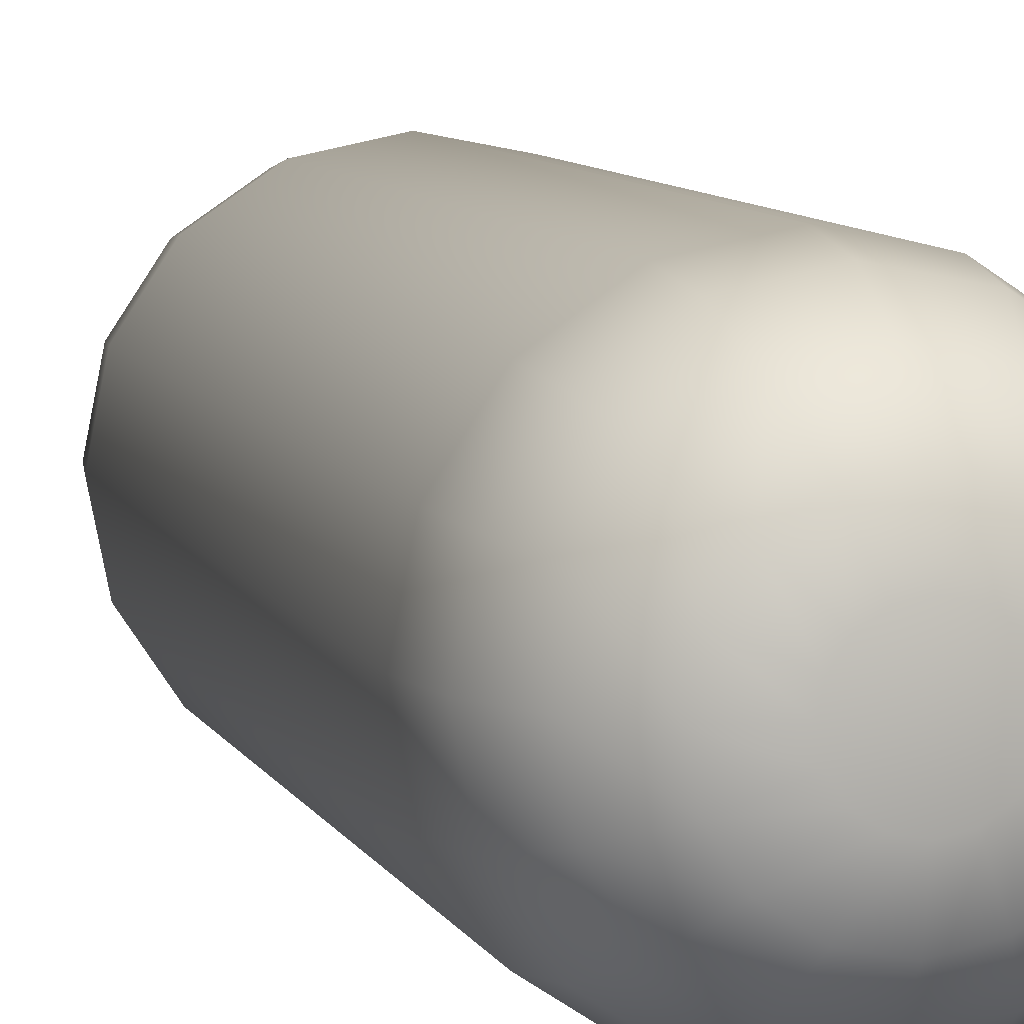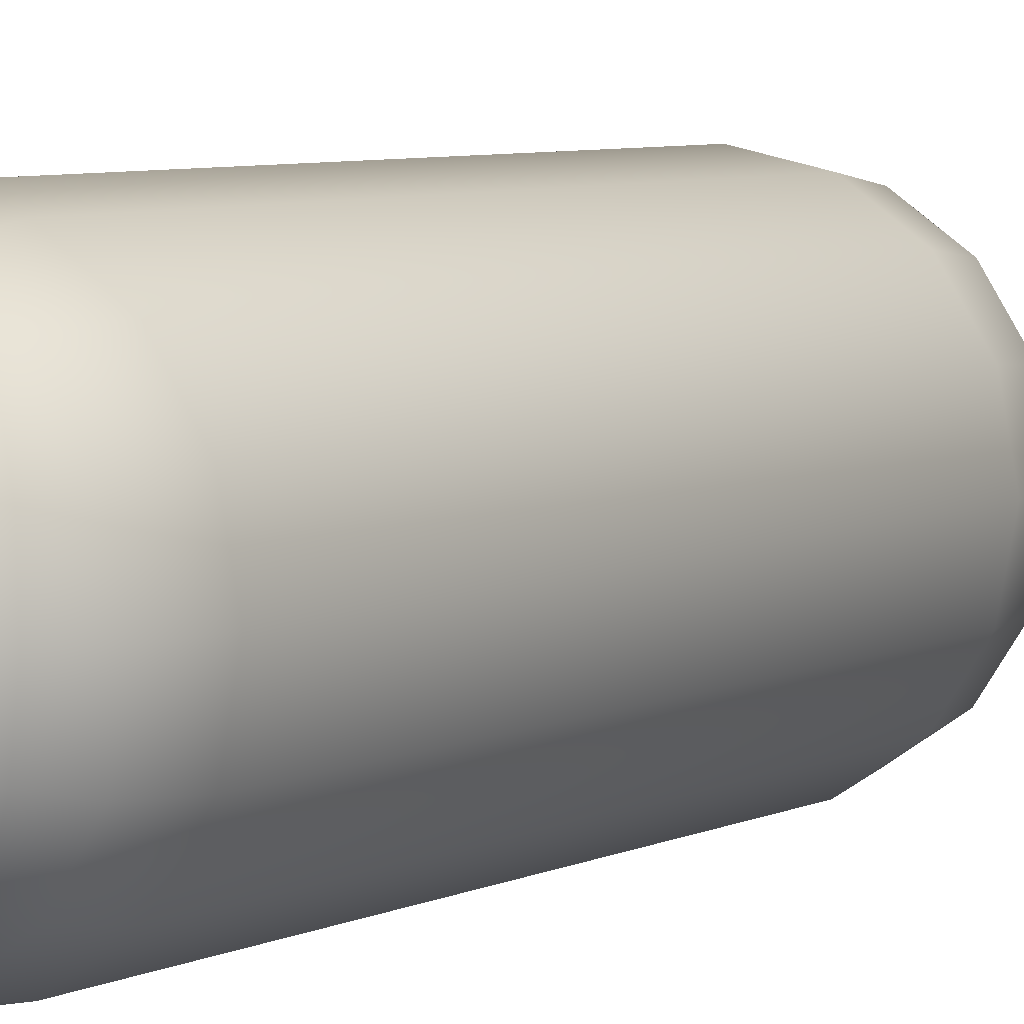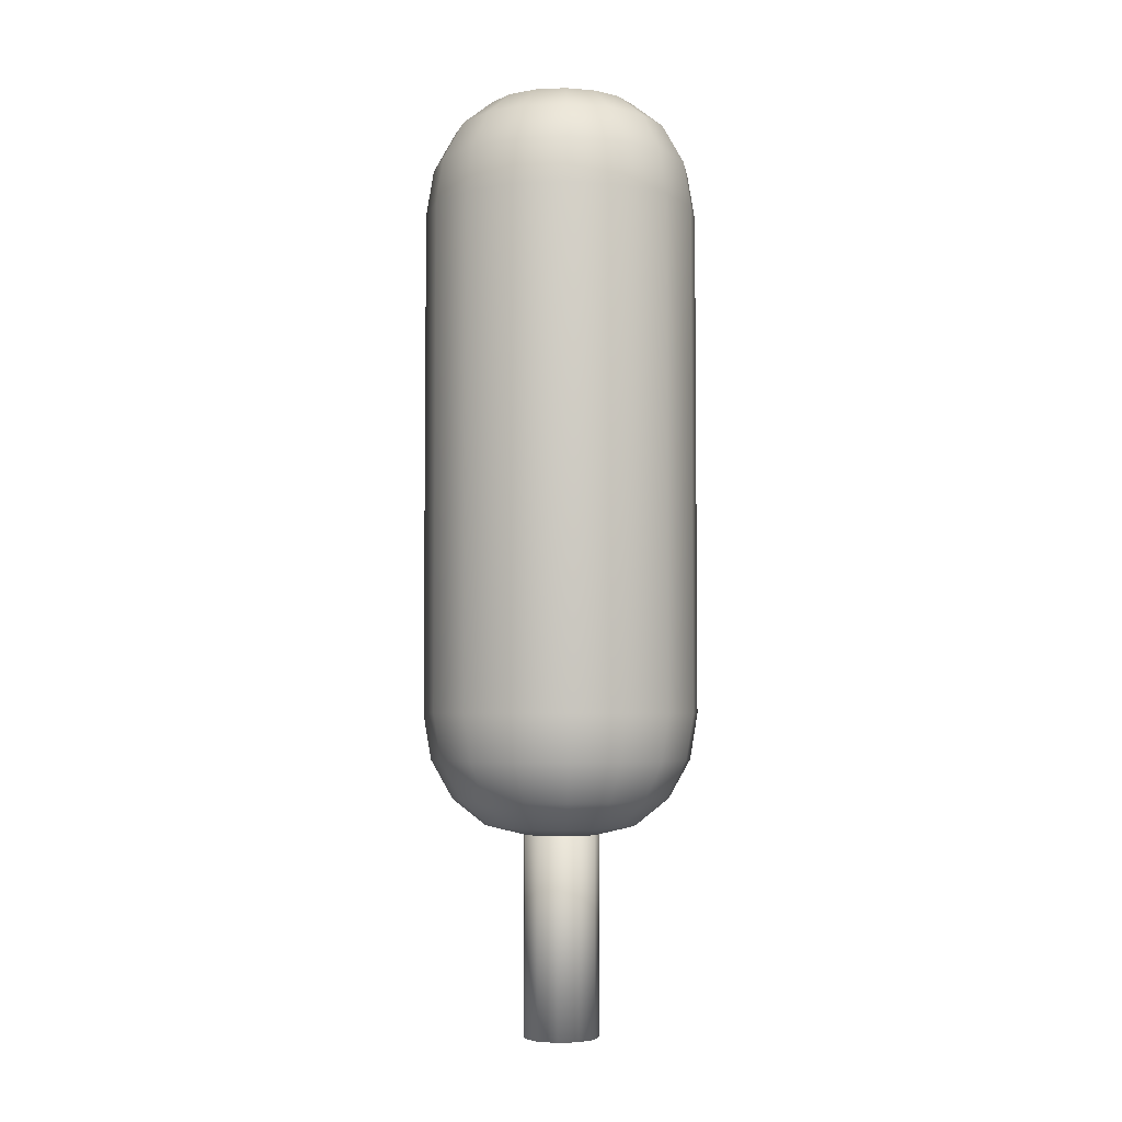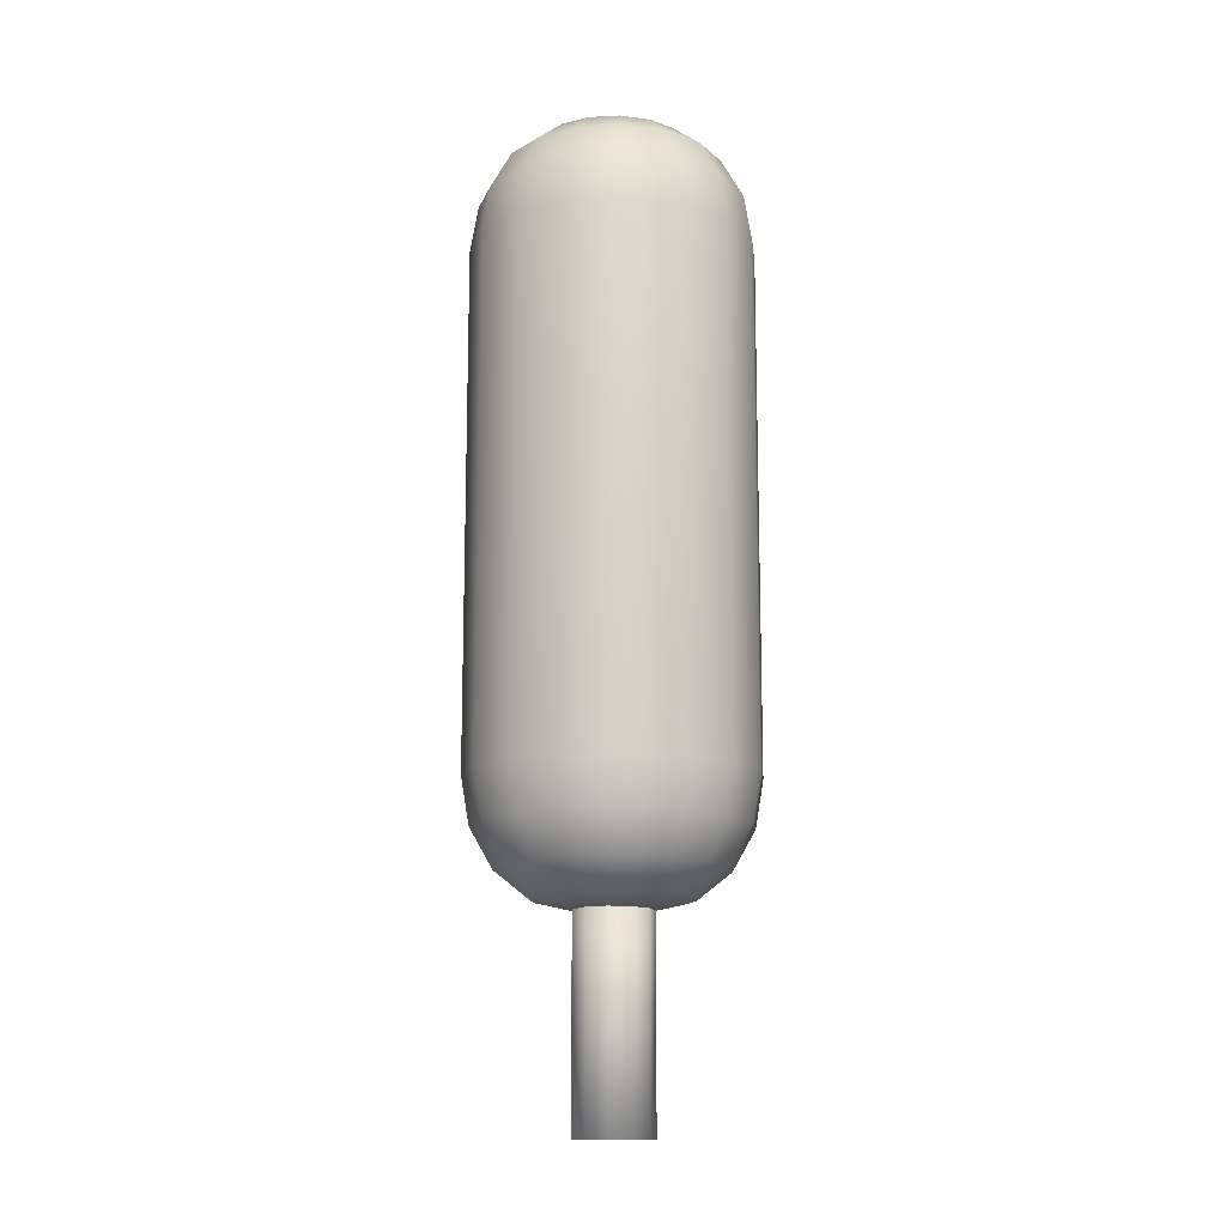
<metadata>
{"format":"obj","ext":"obj","renderer":"f3d","projection":"perspective","resolution":1024,"background":"white","views":[{"elev":7.7,"azim":164.6,"up":"+Z"},{"elev":5.8,"azim":-145.8,"up":"+Z"},{"elev":-4.4,"azim":86.8,"up":"+Y"},{"elev":-13.7,"azim":-140.0,"up":"+Y"}]}
</metadata>
<code>
g tree.005
v 2.774e-09 -0.000271 -0.01927
v 0.01042 0.1214 -0.01621
v 2.774e-09 0.1214 -0.01927
v 0.01042 -0.000271 -0.01621
v 0.01753 0.1214 -0.008004
v 0.01753 -0.000271 -0.008004
v 0.01907 0.1214 0.002742
v 0.01907 -0.000271 0.002742
v 0.01456 0.1214 0.01262
v 0.01456 -0.000271 0.01262
v 0.005428 0.1214 0.01849
v 0.005428 -0.000271 0.01849
v -0.005428 0.1214 0.01849
v -0.005428 -0.000271 0.01849
v -0.01456 0.1214 0.01262
v -0.01456 -0.000271 0.01262
v -0.01907 0.1214 0.002742
v -0.01907 -0.000271 0.002742
v -0.01753 0.1214 -0.008004
v -0.01753 -0.000271 -0.008004
v -0.01042 0.1214 -0.01621
v -0.01042 -0.000271 -0.01621
v 2.774e-09 0.1214 -0.01927
v 2.774e-09 -0.000271 -0.01927
v -0.01042 0.1214 -0.01621
v 2.774e-09 0.1214 -0.01927
v 0.01042 0.1214 -0.01621
v -0.01753 0.1214 -0.008004
v 0.01753 0.1214 -0.008004
v -0.01907 0.1214 0.002742
v 0.01907 0.1214 0.002742
v 0.01456 0.1214 0.01262
v -0.01456 0.1214 0.01262
v -0.005428 0.1214 0.01849
v 0.005428 0.1214 0.01849
v 0.01042 -0.000271 -0.01621
v 2.774e-09 -0.000271 -0.01927
v -0.01042 -0.000271 -0.01621
v 0.01753 -0.000271 -0.008004
v -0.01753 -0.000271 -0.008004
v 0.01907 -0.000271 0.002742
v -0.01907 -0.000271 0.002742
v 0.01456 -0.000271 0.01262
v -0.01456 -0.000271 0.01262
v 0.005428 -0.000271 0.01849
v -0.005428 -0.000271 0.01849
v 4.484e-07 0.1375 -0.06554
v 4.466e-07 0.1179 -0.05454
v 0.02087 0.1179 -0.05039
v 0.02508 0.1375 -0.06055
v 4.489e-07 0.1607 -0.06941
v 0.02656 0.1607 -0.06412
v 0.02656 0.4158 -0.06412
v 4.489e-07 0.4158 -0.06941
v 4.485e-07 0.439 -0.06554
v 0.02508 0.439 -0.06055
v 4.473e-07 0.4586 -0.05454
v 0.02087 0.4586 -0.05039
v 0.04908 0.4158 -0.04908
v 0.02508 0.439 -0.06055
v 0.04635 0.439 -0.04635
v 0.02087 0.4586 -0.05039
v 0.03857 0.4586 -0.03857
v 0.04908 0.1607 -0.04908
v 0.04635 0.1375 -0.04635
v 0.02508 0.1375 -0.06055
v 0.03857 0.1179 -0.03857
v 0.02087 0.1179 -0.05039
v 0.06412 0.4158 -0.02656
v 0.04635 0.439 -0.04635
v 0.06055 0.439 -0.02508
v 0.03857 0.4586 -0.03857
v 0.05039 0.4586 -0.02087
v 0.06412 0.1607 -0.02656
v 0.06055 0.1375 -0.02508
v 0.04635 0.1375 -0.04635
v 0.05039 0.1179 -0.02087
v 0.03857 0.1179 -0.03857
v 0.06941 0.4158 -1.907e-07
v 0.06055 0.439 -0.02508
v 0.06554 0.439 -1.903e-07
v 0.05039 0.4586 -0.02087
v 0.05454 0.4586 -1.891e-07
v 0.06941 0.1607 -1.907e-07
v 0.06554 0.1375 -1.902e-07
v 0.06055 0.1375 -0.02508
v 0.05454 0.1179 -1.888e-07
v 0.05039 0.1179 -0.02087
v 0.06412 0.4158 0.02656
v 0.06554 0.439 -1.903e-07
v 0.06055 0.439 0.02508
v 0.05454 0.4586 -1.891e-07
v 0.05039 0.4586 0.02087
v 0.06412 0.1607 0.02656
v 0.06055 0.1375 0.02508
v 0.06554 0.1375 -1.902e-07
v 0.05039 0.1179 0.02087
v 0.05454 0.1179 -1.888e-07
v 0.04908 0.4158 0.04908
v 0.06055 0.439 0.02508
v 0.04635 0.439 0.04635
v 0.05039 0.4586 0.02087
v 0.03857 0.4586 0.03857
v 0.04908 0.1607 0.04908
v 0.04635 0.1375 0.04635
v 0.06055 0.1375 0.02508
v 0.03857 0.1179 0.03857
v 0.05039 0.1179 0.02087
v 0.02656 0.4158 0.06412
v 0.04635 0.439 0.04635
v 0.02508 0.439 0.06055
v 0.03857 0.4586 0.03857
v 0.02087 0.4586 0.05039
v 0.02656 0.1607 0.06412
v 0.02508 0.1375 0.06055
v 0.04635 0.1375 0.04635
v 0.02087 0.1179 0.05039
v 0.03857 0.1179 0.03857
v 4.428e-07 0.4158 0.06941
v 0.02508 0.439 0.06055
v 4.435e-07 0.439 0.06554
v 0.02087 0.4586 0.05039
v 4.45e-07 0.4586 0.05454
v 4.428e-07 0.1607 0.06941
v 4.433e-07 0.1375 0.06554
v 0.02508 0.1375 0.06055
v 4.446e-07 0.1179 0.05454
v 0.02087 0.1179 0.05039
v -0.02656 0.4158 0.06412
v 4.435e-07 0.439 0.06554
v -0.02508 0.439 0.06055
v 4.45e-07 0.4586 0.05454
v -0.02087 0.4586 0.05039
v -0.02656 0.1607 0.06412
v -0.02508 0.1375 0.06055
v 4.433e-07 0.1375 0.06554
v -0.02087 0.1179 0.05039
v 4.446e-07 0.1179 0.05454
v -0.04908 0.4158 0.04908
v -0.02508 0.439 0.06055
v -0.04635 0.439 0.04635
v -0.02087 0.4586 0.05039
v -0.03857 0.4586 0.03857
v -0.04908 0.1607 0.04908
v -0.04635 0.1375 0.04635
v -0.02508 0.1375 0.06055
v -0.03857 0.1179 0.03857
v -0.02087 0.1179 0.05039
v -0.06412 0.4158 0.02656
v -0.04635 0.439 0.04635
v -0.06055 0.439 0.02508
v -0.03857 0.4586 0.03857
v -0.05039 0.4586 0.02087
v -0.06412 0.1607 0.02656
v -0.06055 0.1375 0.02508
v -0.04635 0.1375 0.04635
v -0.05039 0.1179 0.02087
v -0.03857 0.1179 0.03857
v -0.06941 0.4158 -1.945e-07
v -0.06055 0.439 0.02508
v -0.06554 0.439 -1.94e-07
v -0.05039 0.4586 0.02087
v -0.05454 0.4586 -1.924e-07
v -0.06941 0.1607 -1.945e-07
v -0.06554 0.1375 -1.94e-07
v -0.06055 0.1375 0.02508
v -0.05454 0.1179 -1.927e-07
v -0.05039 0.1179 0.02087
v -0.06412 0.4158 -0.02656
v -0.06554 0.439 -1.94e-07
v -0.06055 0.439 -0.02508
v -0.05454 0.4586 -1.924e-07
v -0.05039 0.4586 -0.02087
v -0.06412 0.1607 -0.02656
v -0.06055 0.1375 -0.02508
v -0.06554 0.1375 -1.94e-07
v -0.05039 0.1179 -0.02087
v -0.05454 0.1179 -1.927e-07
v -0.04908 0.4158 -0.04908
v -0.06055 0.439 -0.02508
v -0.04635 0.439 -0.04635
v -0.05039 0.4586 -0.02087
v -0.03857 0.4586 -0.03857
v -0.04908 0.1607 -0.04908
v -0.04635 0.1375 -0.04635
v -0.06055 0.1375 -0.02508
v -0.03857 0.1179 -0.03857
v -0.05039 0.1179 -0.02087
v -0.02656 0.4158 -0.06412
v -0.04635 0.439 -0.04635
v -0.02508 0.439 -0.06055
v -0.03857 0.4586 -0.03857
v -0.02087 0.4586 -0.05039
v -0.02656 0.1607 -0.06412
v -0.02508 0.1375 -0.06055
v -0.04635 0.1375 -0.04635
v -0.02087 0.1179 -0.05039
v -0.03857 0.1179 -0.03857
v 4.489e-07 0.4158 -0.06941
v -0.02508 0.439 -0.06055
v 4.489e-07 0.1607 -0.06941
v 4.485e-07 0.439 -0.06554
v -0.02087 0.4586 -0.05039
v 4.473e-07 0.4586 -0.05454
v 4.484e-07 0.1375 -0.06554
v -0.02508 0.1375 -0.06055
v 4.466e-07 0.1179 -0.05454
v -0.02087 0.1179 -0.05039
v 0.02087 0.1179 -0.05039
v 0.02692 0.1047 -0.02692
v 0.03857 0.1179 -0.03857
v 0.01457 0.1047 -0.03518
v 4.466e-07 0.1179 -0.05454
v 4.439e-07 0.1047 -0.03808
v -0.02087 0.1179 -0.05039
v -0.01457 0.1047 -0.03518
v -0.03857 0.1179 -0.03857
v -0.02692 0.1047 -0.02692
v 0.007139 0.1001 -0.01723
v 4.406e-07 0.1001 -0.01865
v -0.007138 0.1001 -0.01723
v 0.01319 0.1001 -0.01319
v -0.01319 0.1001 -0.01319
v 0.01723 0.1001 -0.007139
v -0.01723 0.1001 -0.007139
v -0.03518 0.1047 -0.01457
v -0.05039 0.1179 -0.02087
v -0.03857 0.1179 -0.03857
v 0.03518 0.1047 -0.01457
v 0.03857 0.1179 -0.03857
v 0.05039 0.1179 -0.02087
v -0.03808 0.1047 -1.907e-07
v -0.05454 0.1179 -1.927e-07
v -0.05039 0.1179 -0.02087
v -0.01865 0.1001 -1.885e-07
v 0.01865 0.1001 -1.844e-07
v 0.03808 0.1047 -1.868e-07
v 0.05039 0.1179 -0.02087
v 0.05454 0.1179 -1.888e-07
v -0.03518 0.1047 0.01457
v -0.05039 0.1179 0.02087
v -0.05454 0.1179 -1.927e-07
v -0.01723 0.1001 0.007138
v 0.01723 0.1001 0.007138
v 0.03518 0.1047 0.01457
v 0.05454 0.1179 -1.888e-07
v 0.05039 0.1179 0.02087
v 0.01319 0.1001 0.01319
v 0.02692 0.1047 0.02692
v 0.05039 0.1179 0.02087
v 0.03857 0.1179 0.03857
v -0.02692 0.1047 0.02692
v -0.03857 0.1179 0.03857
v -0.05039 0.1179 0.02087
v -0.01319 0.1001 0.01319
v 0.007139 0.1001 0.01723
v -0.007138 0.1001 0.01723
v -0.01457 0.1047 0.03518
v 0.01457 0.1047 0.03518
v 0.03857 0.1179 0.03857
v 0.02087 0.1179 0.05039
v -0.02087 0.1179 0.05039
v -0.03857 0.1179 0.03857
v 4.446e-07 0.1179 0.05454
v 4.466e-07 0.1047 0.03808
v 4.489e-07 0.1001 0.01865
v 0.05039 0.4586 -0.02087
v 0.02692 0.4717 -0.02692
v 0.03857 0.4586 -0.03857
v 0.03518 0.4717 -0.01457
v 0.01319 0.4764 -0.01319
v 0.007139 0.4764 -0.01723
v 0.01457 0.4717 -0.03518
v 0.03857 0.4586 -0.03857
v 0.02087 0.4586 -0.05039
v 4.457e-07 0.4717 -0.03808
v 4.473e-07 0.4586 -0.05454
v 4.437e-07 0.4764 -0.01865
v -0.01457 0.4717 -0.03518
v -0.02087 0.4586 -0.05039
v -0.007138 0.4764 -0.01723
v -0.01319 0.4764 -0.01319
v -0.02692 0.4717 -0.02692
v -0.03857 0.4586 -0.03857
v -0.01723 0.4764 -0.007139
v 0.01723 0.4764 -0.007139
v -0.03518 0.4717 -0.01457
v -0.03857 0.4586 -0.03857
v -0.05039 0.4586 -0.02087
v -0.01865 0.4764 -1.875e-07
v -0.03808 0.4717 -1.902e-07
v -0.05039 0.4586 -0.02087
v -0.05454 0.4586 -1.924e-07
v 0.03808 0.4717 -1.874e-07
v 0.05454 0.4586 -1.891e-07
v 0.05039 0.4586 -0.02087
v 0.01865 0.4764 -1.854e-07
v -0.01723 0.4764 0.007138
v -0.03518 0.4717 0.01457
v -0.05454 0.4586 -1.924e-07
v -0.05039 0.4586 0.02087
v 0.03518 0.4717 0.01457
v 0.05039 0.4586 0.02087
v 0.05454 0.4586 -1.891e-07
v 0.01723 0.4764 0.007138
v -0.01319 0.4764 0.01319
v 0.01319 0.4764 0.01319
v 0.02692 0.4717 0.02692
v 0.03857 0.4586 0.03857
v 0.05039 0.4586 0.02087
v -0.02692 0.4717 0.02692
v -0.05039 0.4586 0.02087
v -0.03857 0.4586 0.03857
v -0.007138 0.4764 0.01723
v -0.01457 0.4717 0.03518
v -0.03857 0.4586 0.03857
v -0.02087 0.4586 0.05039
v 4.472e-07 0.4717 0.03808
v 4.45e-07 0.4586 0.05454
v 4.499e-07 0.4764 0.01865
v 0.007139 0.4764 0.01723
v 0.01457 0.4717 0.03518
v 0.02087 0.4586 0.05039
v 0.03857 0.4586 0.03857
g tree.005_0
f 3 2 1
f 2 4 1
f 2 5 4
f 5 6 4
f 5 7 6
f 7 8 6
f 7 9 8
f 9 10 8
f 9 11 10
f 11 12 10
f 11 13 12
f 13 14 12
f 13 15 14
f 15 16 14
f 15 17 16
f 17 18 16
f 17 19 18
f 19 20 18
f 19 21 20
f 21 22 20
f 21 23 22
f 23 24 22
f 27 26 25
f 25 28 27
f 28 29 27
f 28 30 29
f 30 31 29
f 30 32 31
f 30 33 32
f 33 34 32
f 34 35 32
f 38 37 36
f 36 39 38
f 39 40 38
f 39 41 40
f 41 42 40
f 41 43 42
f 43 44 42
f 43 45 44
f 45 46 44
f 49 48 47
f 50 49 47
f 50 47 51
f 52 50 51
f 53 52 51
f 54 53 51
f 54 55 53
f 55 56 53
f 55 57 56
f 57 58 56
f 53 59 52
f 53 60 59
f 60 61 59
f 60 62 61
f 62 63 61
f 59 64 52
f 64 65 52
f 65 66 52
f 65 67 66
f 67 68 66
f 59 69 64
f 59 70 69
f 70 71 69
f 70 72 71
f 72 73 71
f 69 74 64
f 74 75 64
f 75 76 64
f 75 77 76
f 77 78 76
f 69 79 74
f 69 80 79
f 80 81 79
f 80 82 81
f 82 83 81
f 79 84 74
f 84 85 74
f 85 86 74
f 85 87 86
f 87 88 86
f 79 89 84
f 79 90 89
f 90 91 89
f 90 92 91
f 92 93 91
f 89 94 84
f 94 95 84
f 95 96 84
f 95 97 96
f 97 98 96
f 89 99 94
f 89 100 99
f 100 101 99
f 100 102 101
f 102 103 101
f 99 104 94
f 104 105 94
f 105 106 94
f 105 107 106
f 107 108 106
f 99 109 104
f 99 110 109
f 110 111 109
f 110 112 111
f 112 113 111
f 109 114 104
f 114 115 104
f 115 116 104
f 115 117 116
f 117 118 116
f 109 119 114
f 109 120 119
f 120 121 119
f 120 122 121
f 122 123 121
f 119 124 114
f 124 125 114
f 125 126 114
f 125 127 126
f 127 128 126
f 119 129 124
f 119 130 129
f 130 131 129
f 130 132 131
f 132 133 131
f 129 134 124
f 134 135 124
f 135 136 124
f 135 137 136
f 137 138 136
f 129 139 134
f 129 140 139
f 140 141 139
f 140 142 141
f 142 143 141
f 139 144 134
f 144 145 134
f 145 146 134
f 145 147 146
f 147 148 146
f 139 149 144
f 139 150 149
f 150 151 149
f 150 152 151
f 152 153 151
f 149 154 144
f 154 155 144
f 155 156 144
f 155 157 156
f 157 158 156
f 149 159 154
f 149 160 159
f 160 161 159
f 160 162 161
f 162 163 161
f 159 164 154
f 164 165 154
f 165 166 154
f 165 167 166
f 167 168 166
f 159 169 164
f 159 170 169
f 170 171 169
f 170 172 171
f 172 173 171
f 169 174 164
f 174 175 164
f 175 176 164
f 175 177 176
f 177 178 176
f 169 179 174
f 169 180 179
f 180 181 179
f 180 182 181
f 182 183 181
f 179 184 174
f 184 185 174
f 185 186 174
f 185 187 186
f 187 188 186
f 179 189 184
f 179 190 189
f 190 191 189
f 190 192 191
f 192 193 191
f 189 194 184
f 194 195 184
f 195 196 184
f 195 197 196
f 197 198 196
f 189 199 194
f 189 200 199
f 199 201 194
f 200 202 199
f 200 203 202
f 203 204 202
f 201 205 194
f 205 206 194
f 205 207 206
f 207 208 206
f 211 210 209
f 210 212 209
f 209 212 213
f 212 214 213
f 213 214 215
f 214 216 215
f 215 216 217
f 216 218 217
f 212 219 214
f 214 220 216
f 219 220 214
f 220 221 216
f 216 221 218
f 221 220 219
f 222 219 212
f 210 222 212
f 219 223 221
f 221 223 218
f 219 222 223
f 224 222 210
f 222 225 223
f 222 224 225
f 218 223 226
f 223 225 226
f 218 226 227
f 228 218 227
f 229 224 210
f 229 210 230
f 231 229 230
f 226 225 232
f 226 232 233
f 234 226 233
f 224 235 225
f 225 235 232
f 236 224 229
f 224 236 235
f 237 236 229
f 237 229 238
f 239 237 238
f 232 235 240
f 232 240 241
f 242 232 241
f 236 243 235
f 235 243 240
f 244 236 237
f 236 244 243
f 245 244 237
f 245 237 246
f 247 245 246
f 248 244 245
f 244 248 243
f 249 248 245
f 249 245 250
f 251 249 250
f 240 243 252
f 240 252 253
f 254 240 253
f 248 255 243
f 243 255 252
f 256 248 249
f 248 257 255
f 248 256 257
f 252 255 258
f 255 257 258
f 259 256 249
f 259 249 260
f 261 259 260
f 252 258 262
f 263 252 262
f 262 258 264
f 264 265 261
f 258 265 264
f 258 257 265
f 265 259 261
f 266 256 259
f 256 266 257
f 265 266 259
f 257 266 265
f 269 268 267
f 268 270 267
f 268 271 270
f 272 271 268
f 273 272 268
f 273 268 274
f 275 273 274
f 276 273 275
f 277 276 275
f 278 272 273
f 276 278 273
f 279 276 277
f 280 279 277
f 281 278 276
f 272 278 281
f 279 281 276
f 281 282 272
f 282 281 279
f 282 271 272
f 283 279 280
f 283 282 279
f 284 283 280
f 282 285 271
f 285 282 283
f 285 286 271
f 271 286 270
f 287 285 283
f 287 283 288
f 289 287 288
f 290 285 287
f 285 290 286
f 291 290 287
f 291 287 292
f 293 291 292
f 270 286 294
f 270 294 295
f 296 270 295
f 290 297 286
f 286 297 294
f 298 290 291
f 290 298 297
f 299 298 291
f 299 291 300
f 301 299 300
f 294 297 302
f 294 302 303
f 304 294 303
f 298 305 297
f 297 305 302
f 306 298 299
f 298 307 305
f 298 306 307
f 302 305 308
f 305 307 308
f 302 308 309
f 310 302 309
f 311 306 299
f 311 299 312
f 313 311 312
f 314 306 311
f 306 314 307
f 315 314 311
f 315 311 316
f 317 315 316
f 318 315 317
f 319 318 317
f 320 314 315
f 318 320 315
f 314 320 321
f 314 321 307
f 321 320 318
f 322 318 319
f 322 321 318
f 307 321 322
f 323 322 319
f 308 307 322
f 308 322 323
f 324 308 323

</code>
